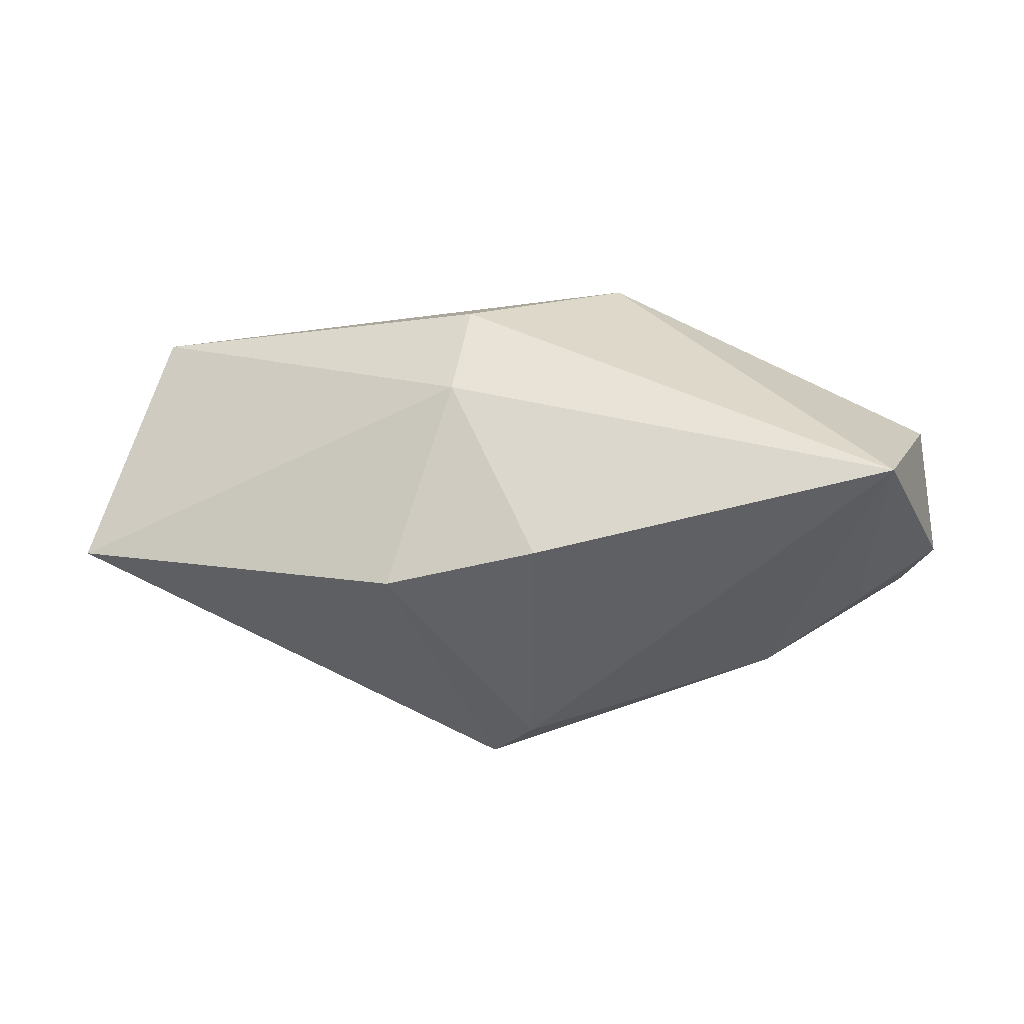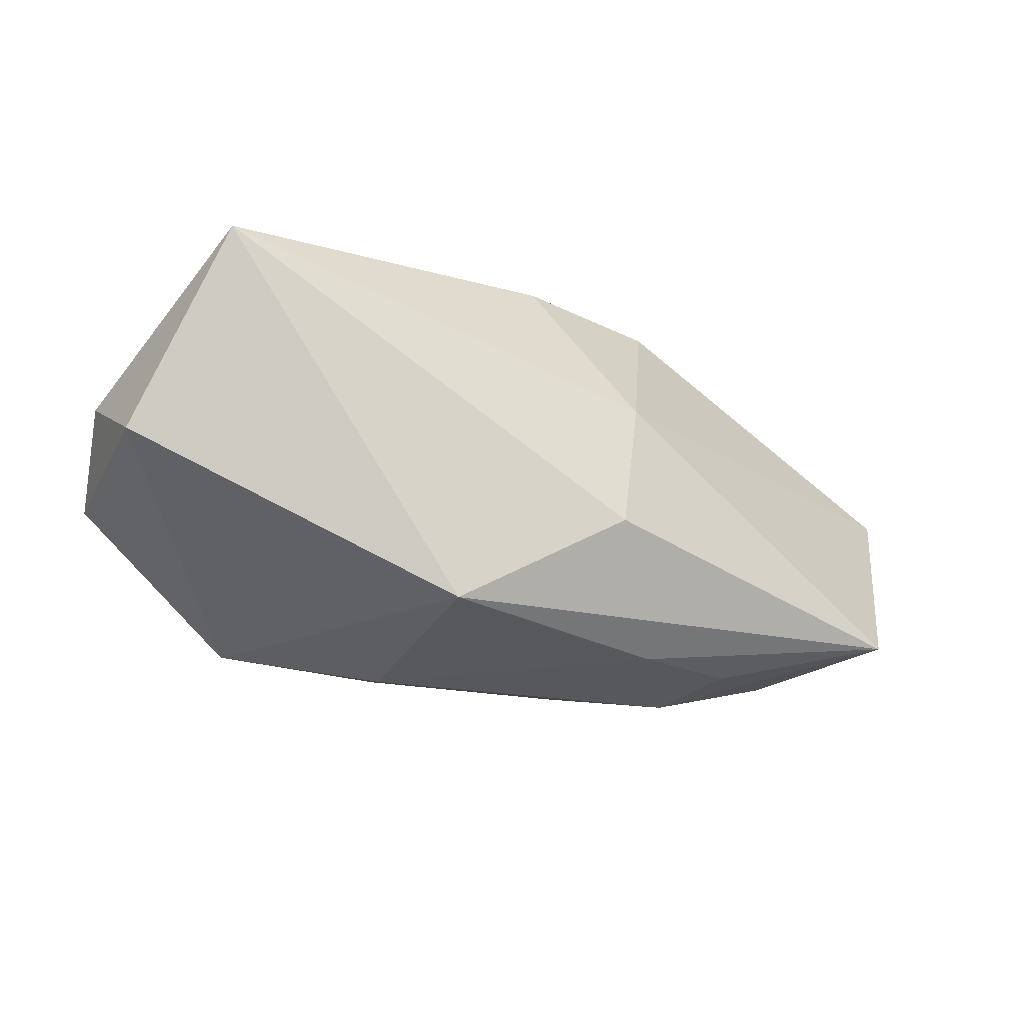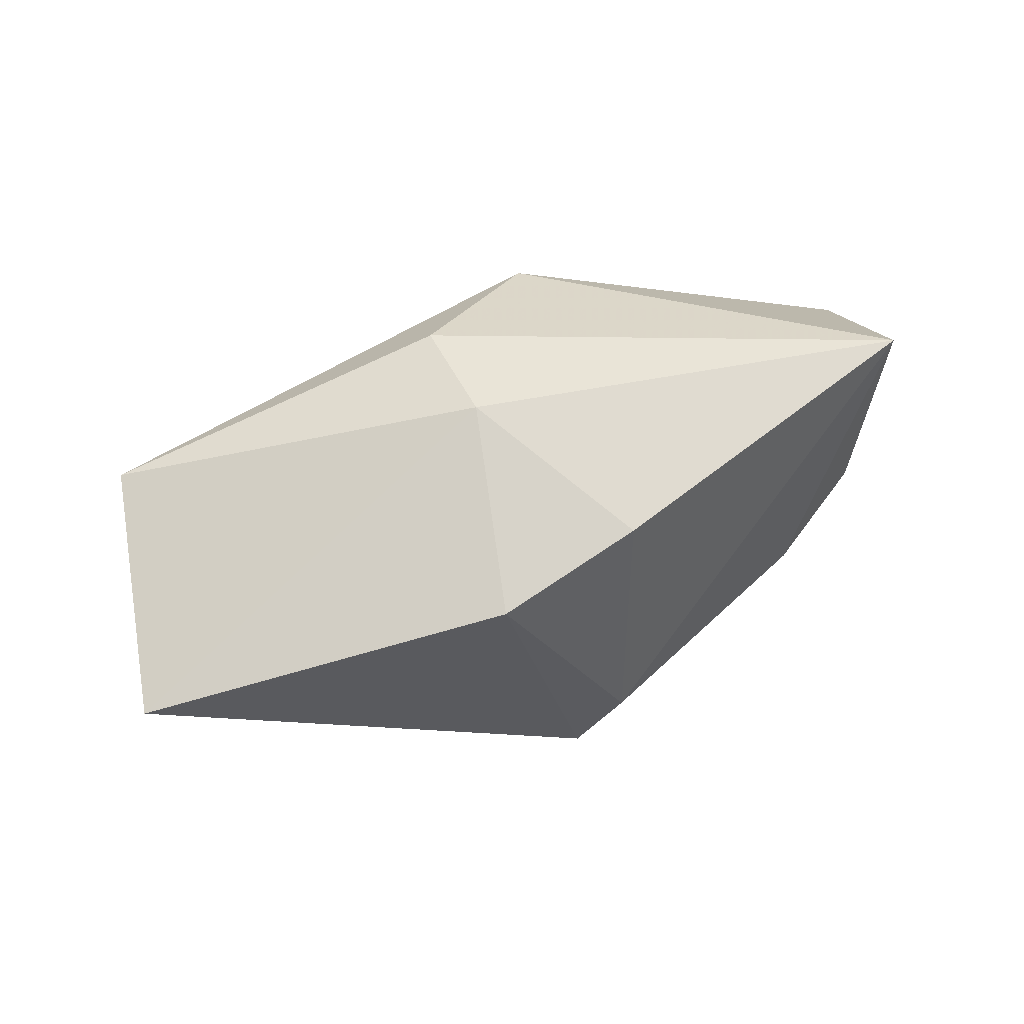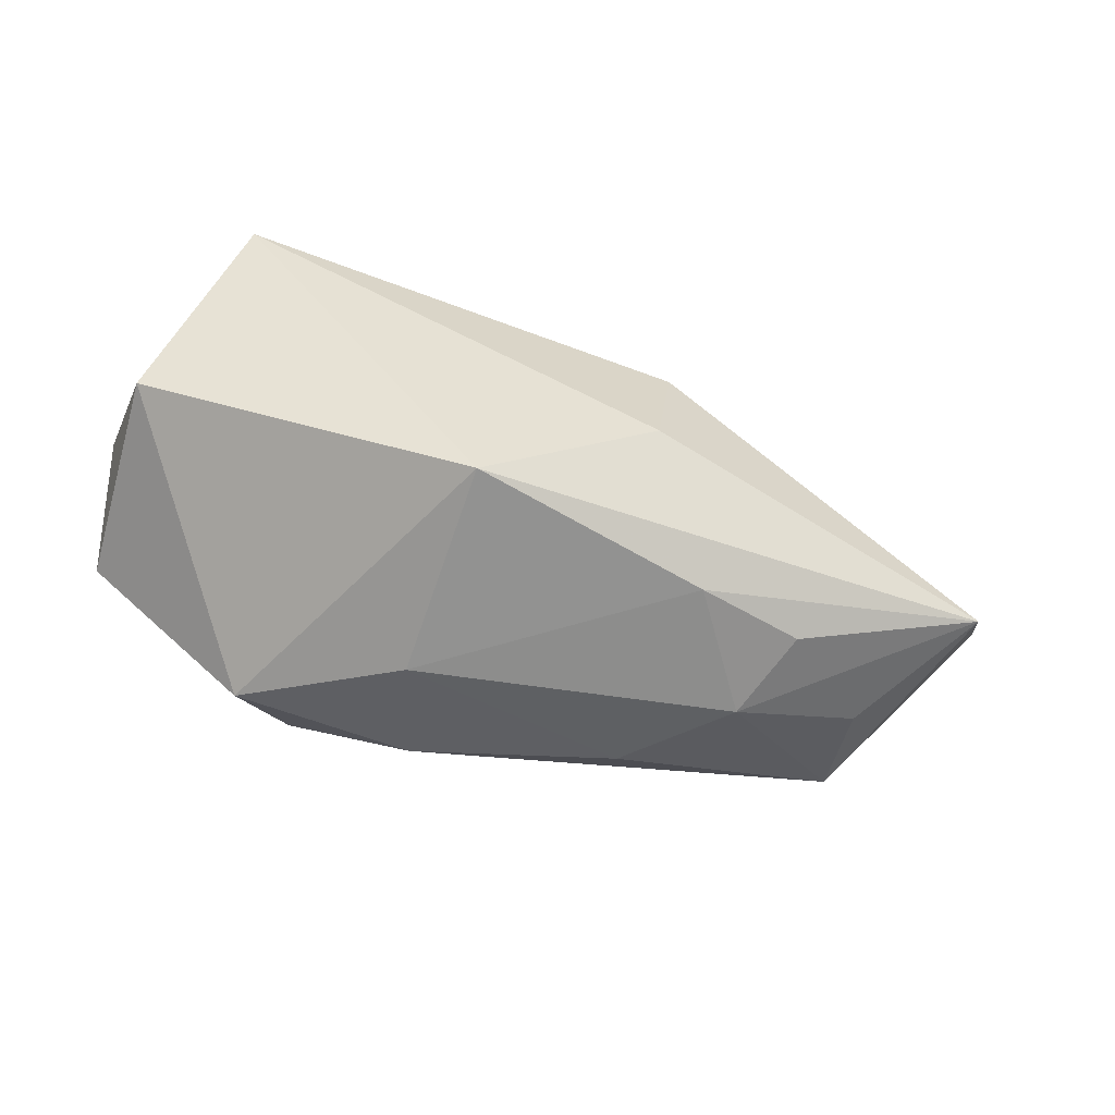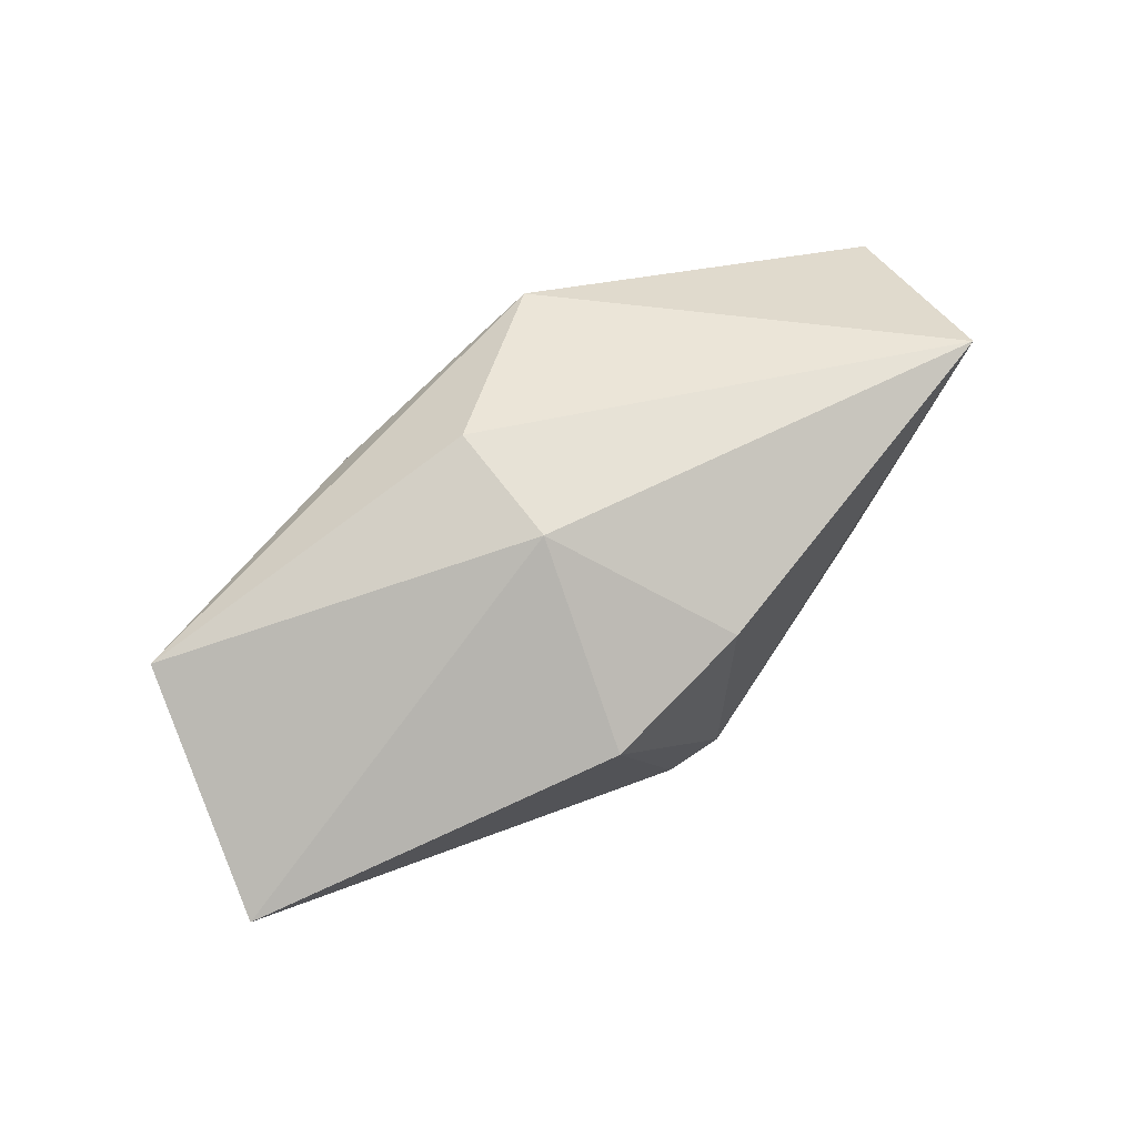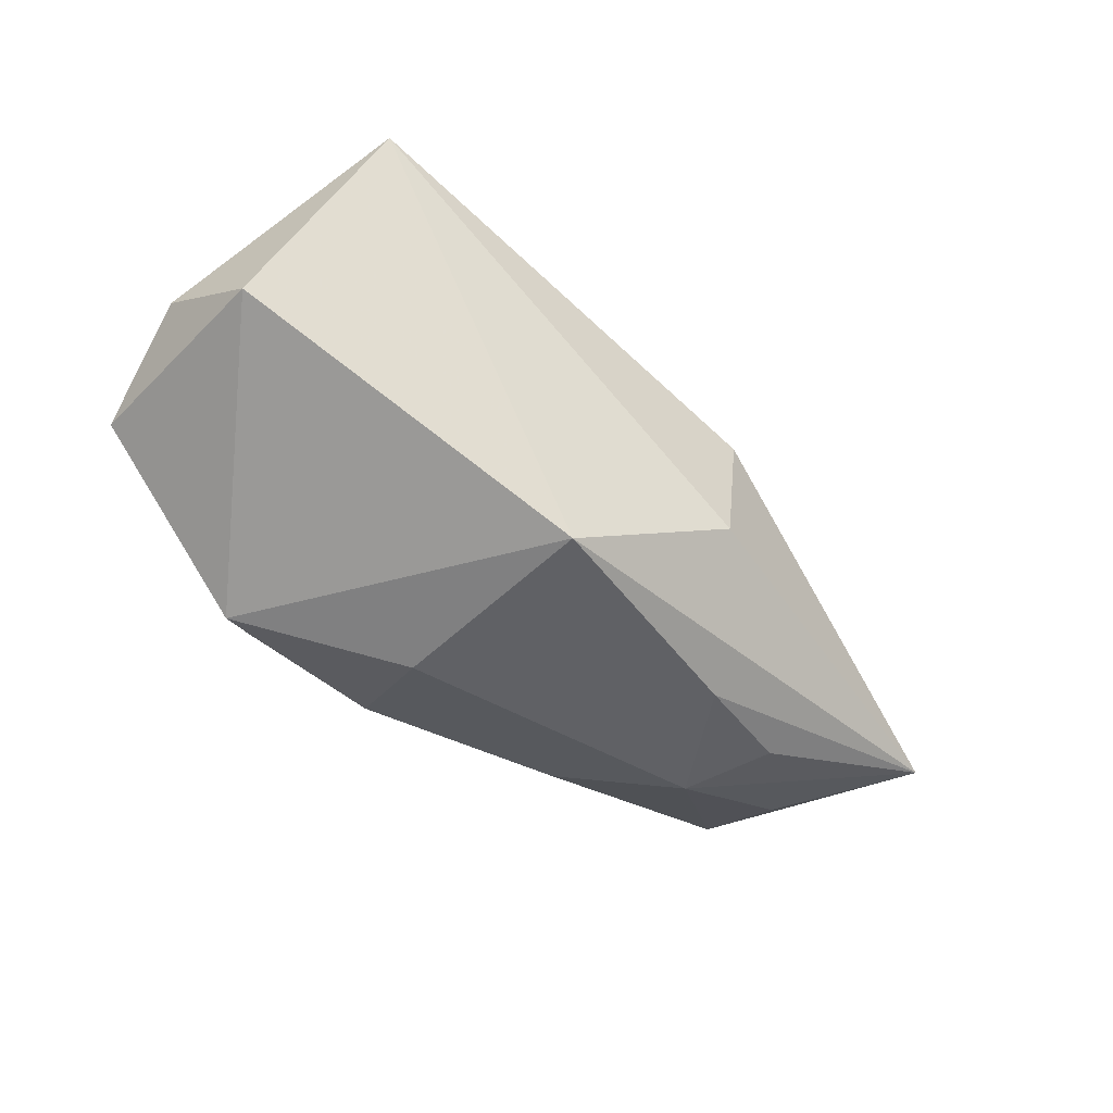
<metadata>
{"format":"obj","ext":"obj","renderer":"f3d","projection":"perspective","resolution":1024,"background":"white","views":[{"elev":41.9,"azim":-179.3,"up":"+Z"},{"elev":-26.4,"azim":-20.8,"up":"+Y"},{"elev":43.1,"azim":149.9,"up":"+Z"},{"elev":-62.6,"azim":-14.8,"up":"+Y"},{"elev":63.7,"azim":136.9,"up":"+Z"},{"elev":-46.6,"azim":-39.9,"up":"+Y"}]}
</metadata>
<code>
v -0.007972 -0.01768 0.0149
v 0.009083 0.003481 0.0185
v 0.004828 0.01696 -0.01949
v -0.04074 0.00436 -0.001791
v -0.01828 -0.00945 -0.01982
v -0.0238 -0.01491 -0.01444
v -0.03893 -0.002375 0.008227
v -0.006949 -0.01457 -0.01642
v -0.03948 -0.002044 -0.01219
v 0.04722 0.006235 -0.001579
v 0.0009179 0.01915 -0.01379
v 0.02344 -0.01821 0.006168
v 0.01497 0.01943 0.007169
v 0.007566 -0.008664 0.0185
v 0.02026 -0.01889 -0.002068
v 0.03989 -0.01405 0.009948
v 0.01388 -0.0185 0.008949
v 0.01179 -0.01577 -0.01155
v -0.02312 0.01386 -0.00856
v 0.0326 -0.01139 -0.01171
v 0.03177 -0.01542 -0.001984
v -0.03174 0.01217 -0.001638
v 0.0009727 0.01951 0.01139
v -0.009454 -0.01889 -0.005367
v -0.03236 0.01541 0.0185
f 3 20 5
f 7 25 4
f 8 5 20
f 10 20 3
f 3 13 10
f 3 19 11
f 11 19 25
f 25 23 11
f 11 13 3
f 11 23 13
f 4 25 22
f 25 19 22
f 14 25 1
f 25 7 1
f 9 7 4
f 4 22 9
f 9 22 19
f 3 5 9
f 9 19 3
f 20 10 16
f 12 15 16
f 14 1 16
f 7 9 6
f 6 1 7
f 24 1 6
f 6 9 5
f 6 8 24
f 5 8 6
f 18 8 20
f 20 15 18
f 24 8 18
f 18 15 24
f 17 15 12
f 12 16 17
f 17 16 1
f 17 1 24
f 24 15 17
f 21 15 20
f 20 16 21
f 21 16 15
f 2 10 13
f 2 16 10
f 14 16 2
f 13 23 2
f 2 25 14
f 2 23 25

</code>
